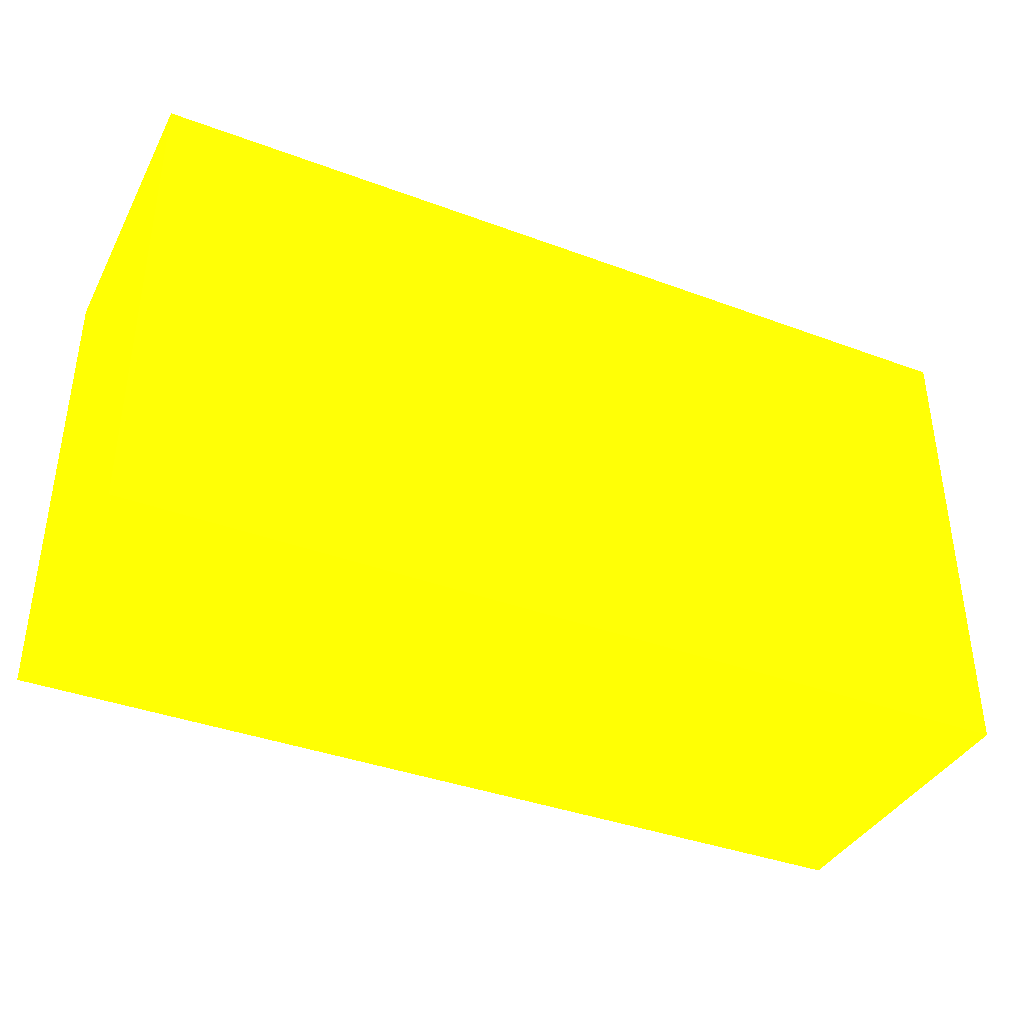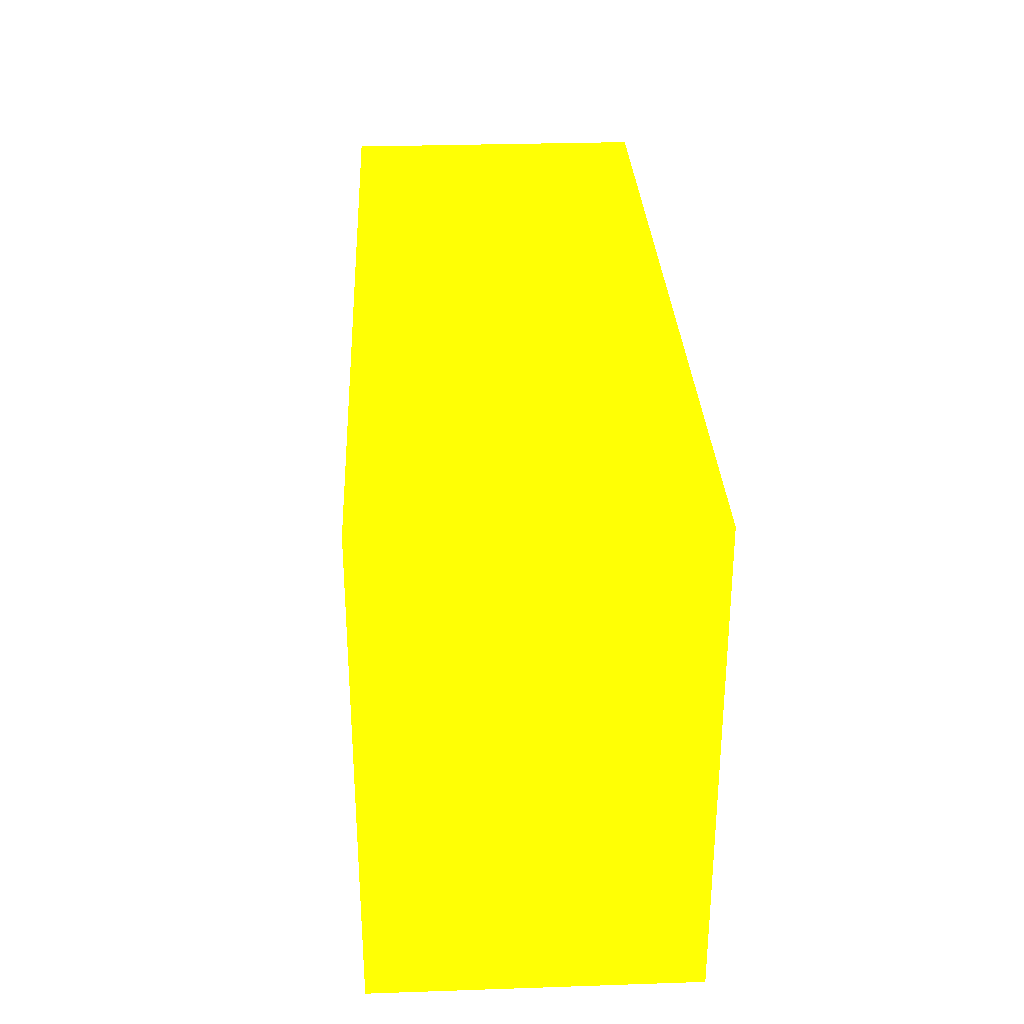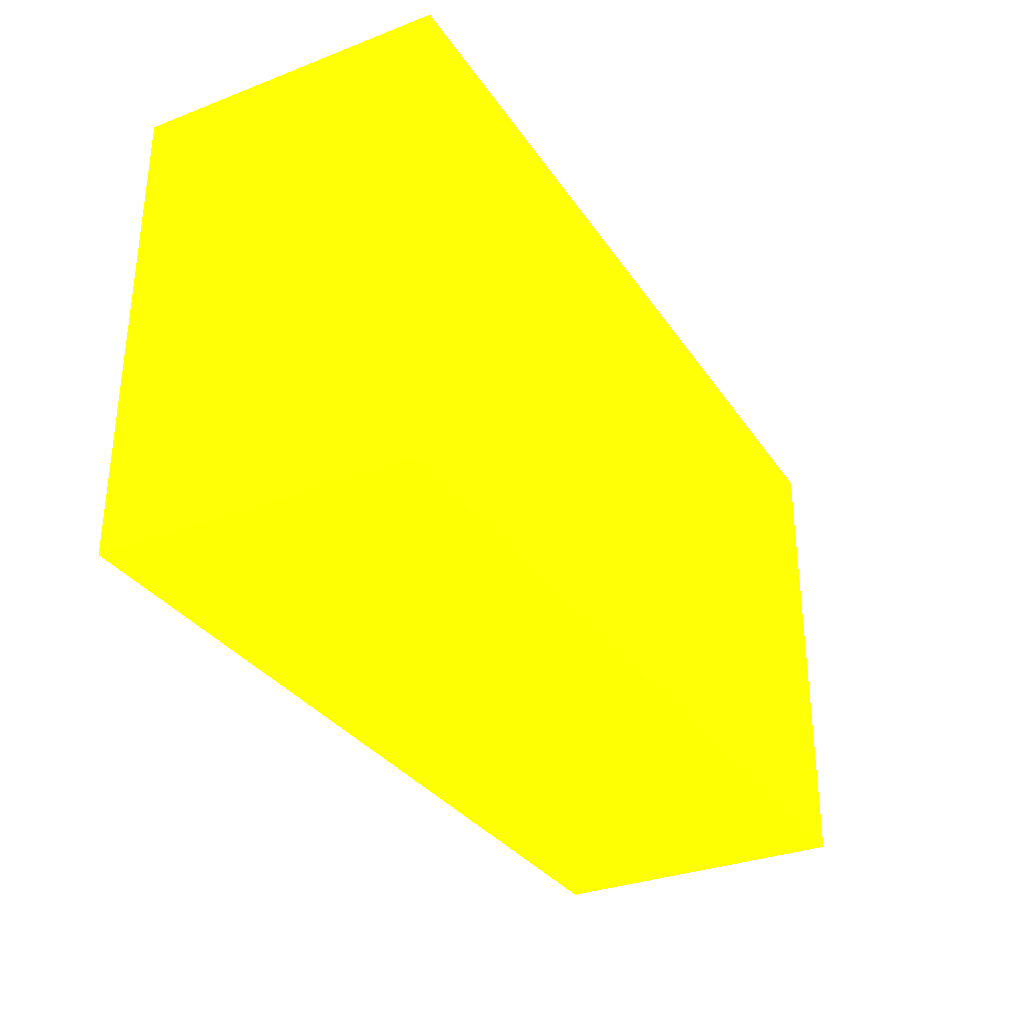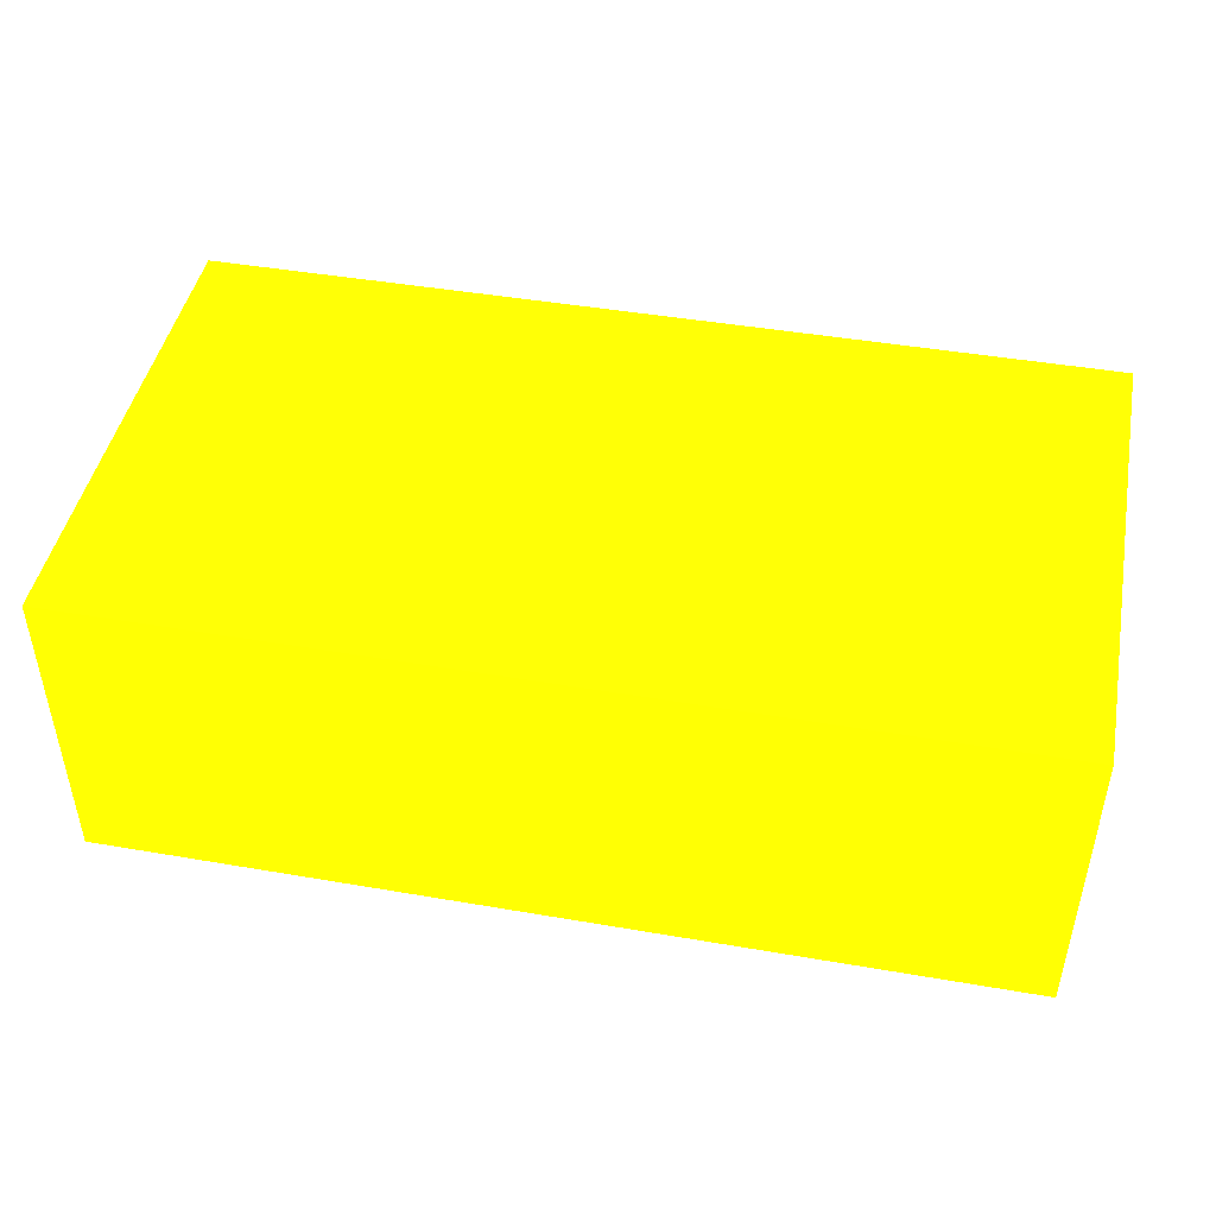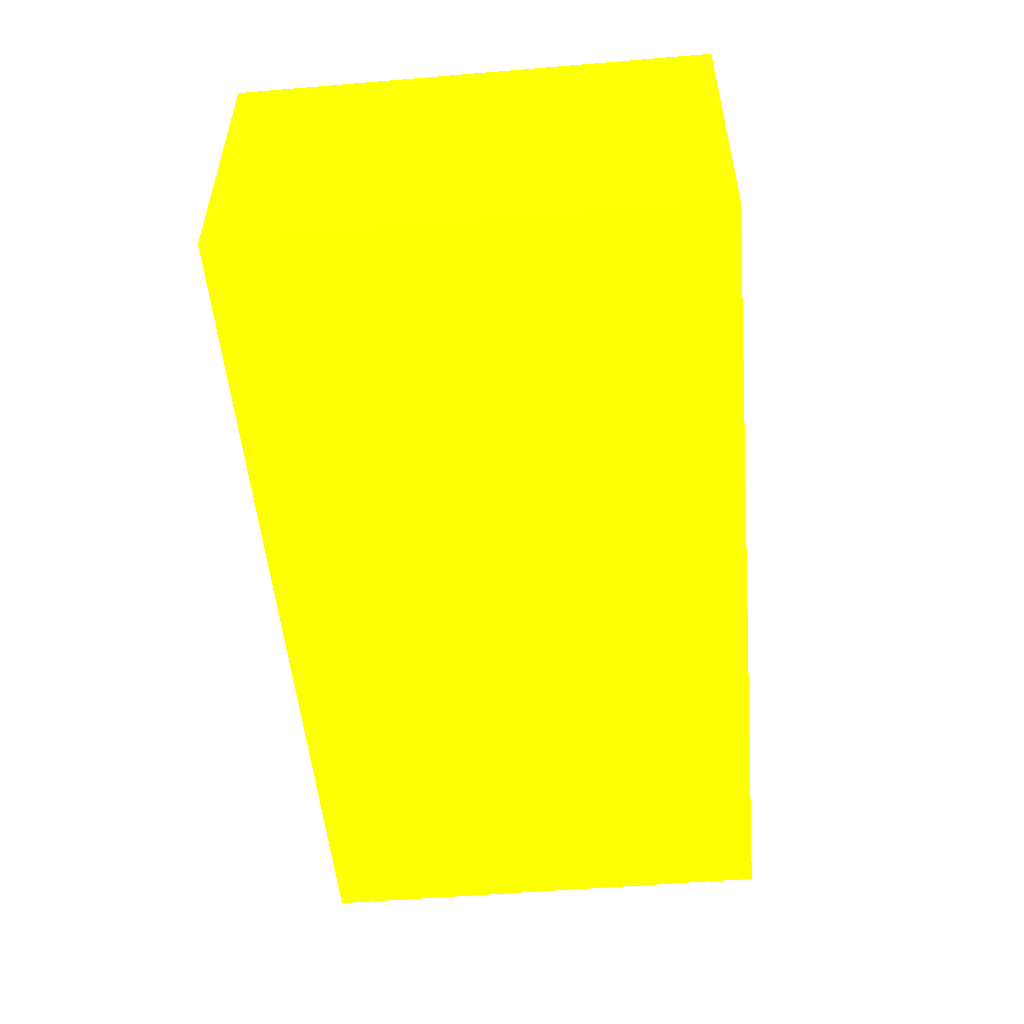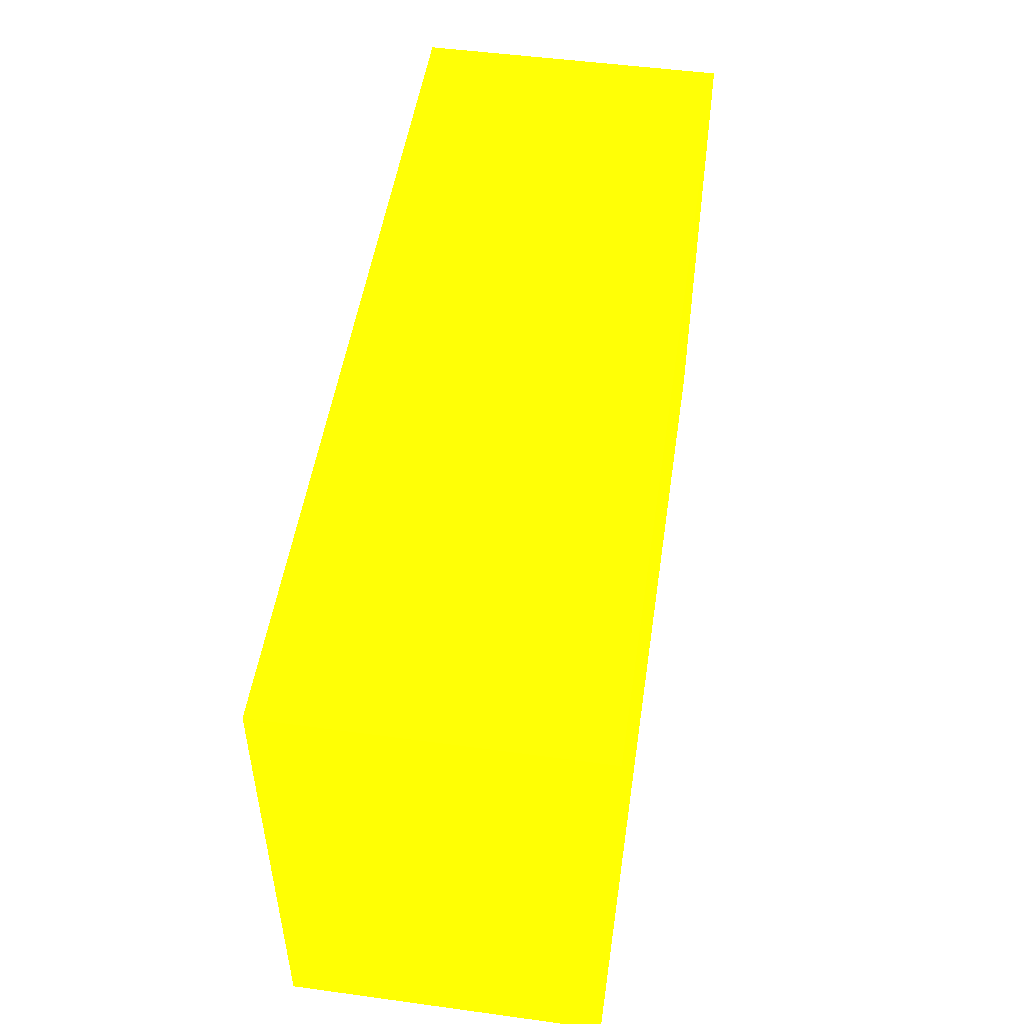
<metadata>
{"format":"obj","ext":"obj","renderer":"f3d","projection":"perspective","resolution":1024,"background":"white","views":[{"elev":-38.3,"azim":154.8,"up":"+Z"},{"elev":30.3,"azim":87.2,"up":"+Z"},{"elev":-32.0,"azim":118.3,"up":"+Z"},{"elev":45.4,"azim":-168.8,"up":"+Y"},{"elev":-52.3,"azim":-84.9,"up":"+Y"},{"elev":50.4,"azim":-81.5,"up":"+Z"}]}
</metadata>
<code>
v 1.815 2.121 -1.45 0.902 0.9882 0.01176
v 1.815 2.121 -1.36 0.902 0.9882 0.01176
v 1.815 2.272 -1.45 0.902 0.9882 0.01176
v 2.25 2.121 -1.45 0.902 0.9882 0.01176
v 1.815 2.272 -1.36 0.902 0.9882 0.01176
v 1.815 2.121 -1.213 0.902 0.9882 0.01176
v 2.25 2.272 -1.45 0.902 0.9882 0.01176
v 2.25 2.121 -1.36 0.902 0.9882 0.01176
v 1.815 2.272 -1.213 0.902 0.9882 0.01176
v 2.25 2.121 -1.213 0.902 0.9882 0.01176
v 2.25 2.272 -1.36 0.902 0.9882 0.01176
v 2.25 2.272 -1.213 0.902 0.9882 0.01176
f 1 2 5
f 1 5 3
f 1 3 7
f 1 7 4
f 1 4 8
f 1 8 10
f 1 10 6
f 1 6 2
f 2 6 9
f 2 9 5
f 3 5 9
f 3 9 12
f 3 12 11
f 3 11 7
f 4 7 11
f 4 11 8
f 6 10 12
f 6 12 9
f 8 11 12
f 8 12 10

</code>
